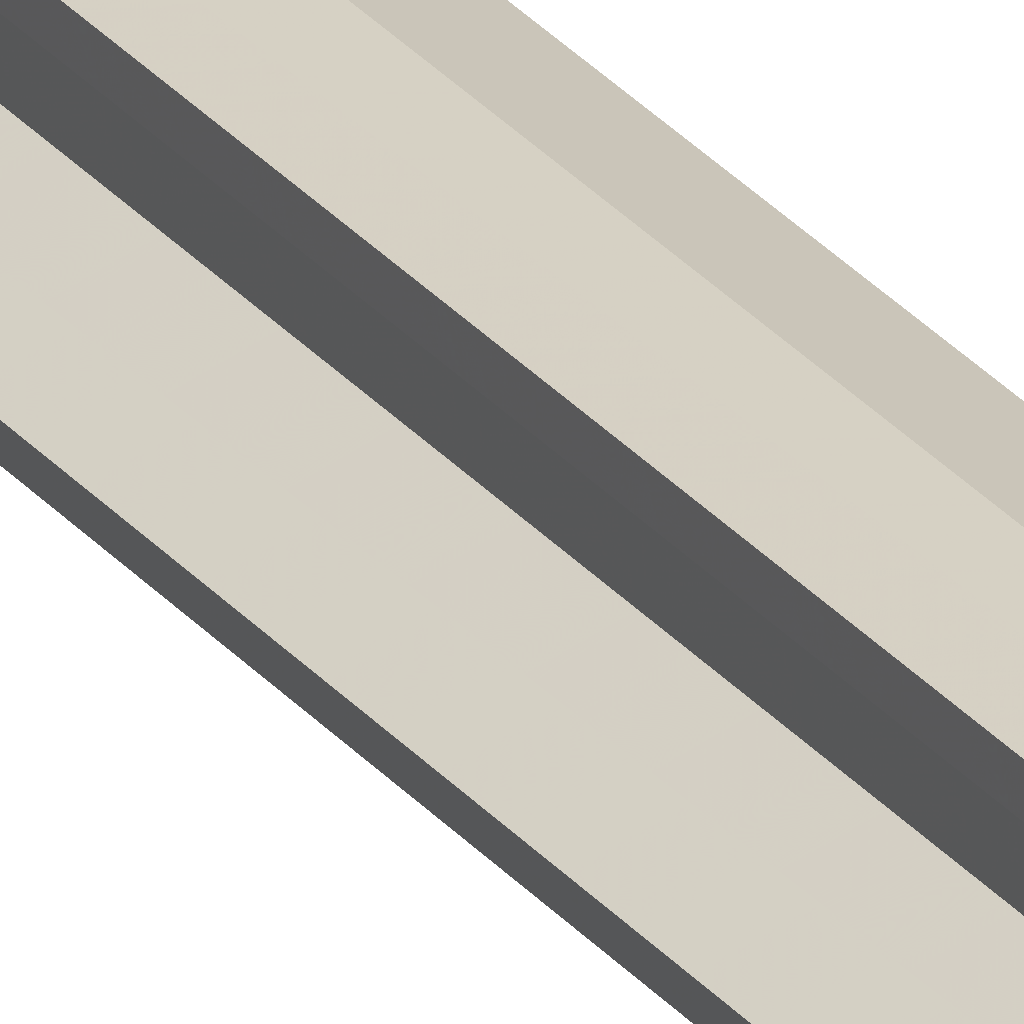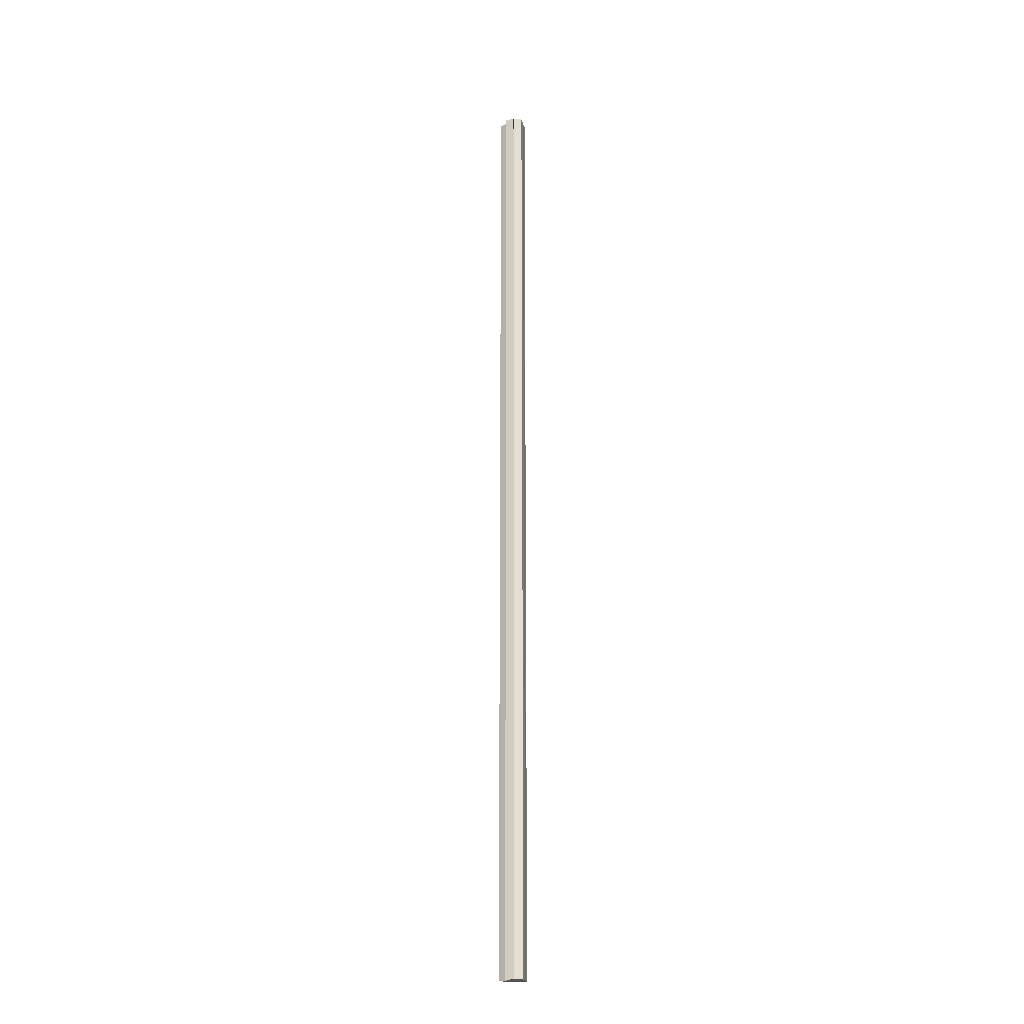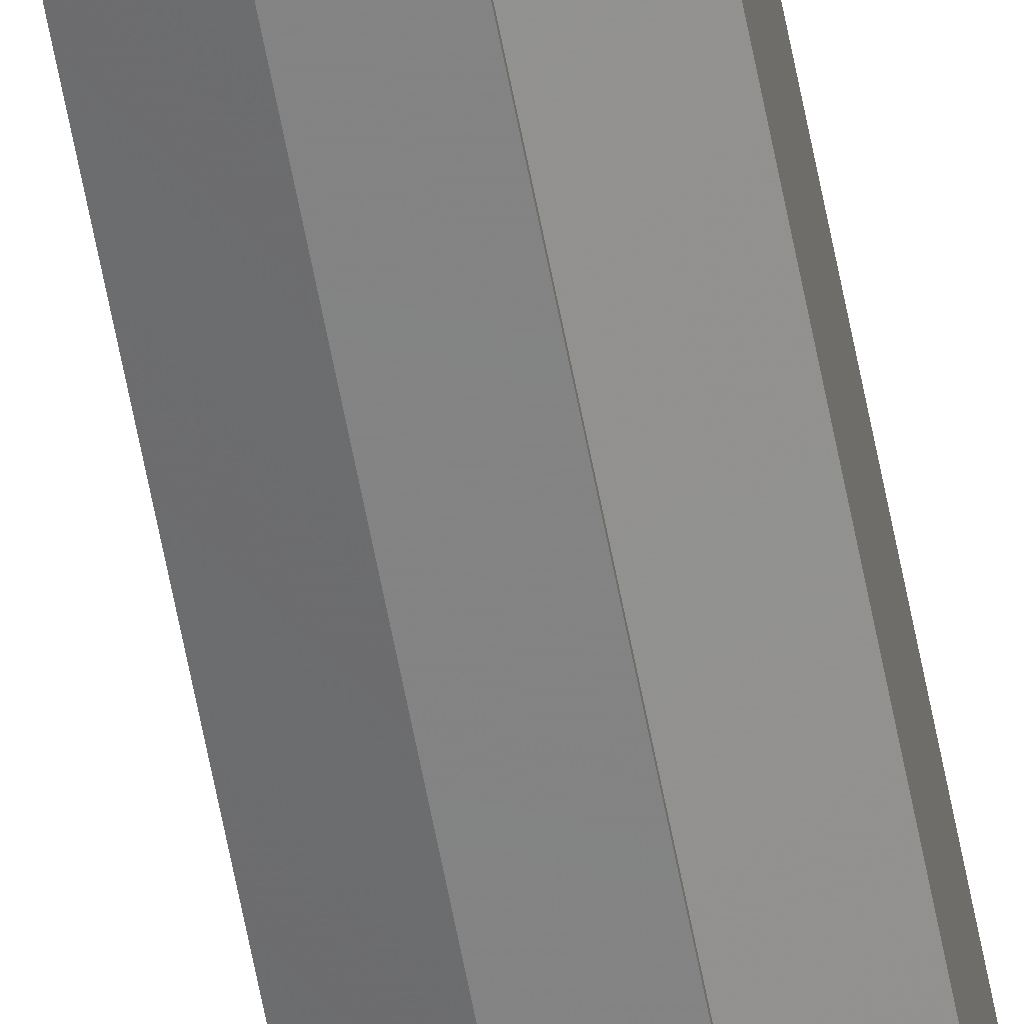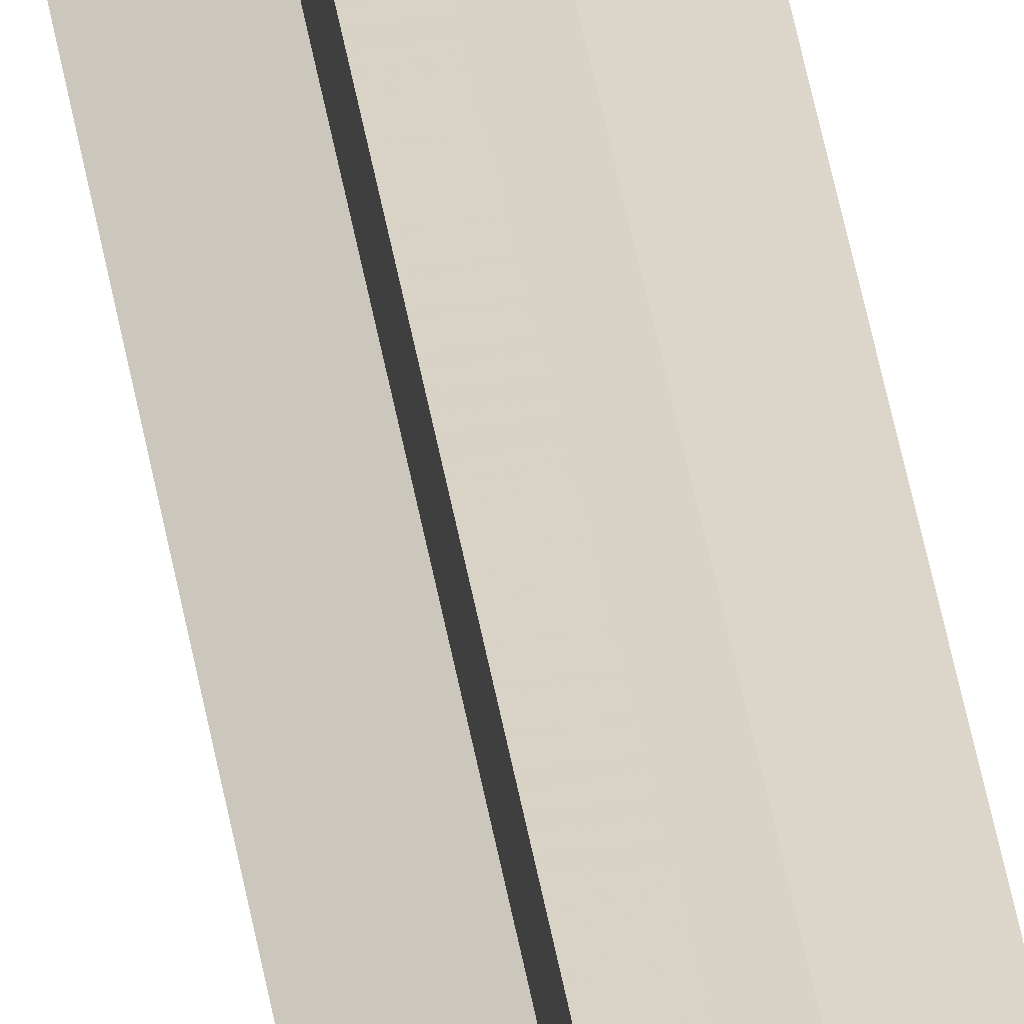
<metadata>
{"format":"obj","ext":"obj","renderer":"f3d","projection":"perspective","resolution":1024,"background":"white","views":[{"elev":25.4,"azim":-28.4,"up":"+Z"},{"elev":-21.7,"azim":12.8,"up":"+Y"},{"elev":-63.2,"azim":10.9,"up":"+Z"},{"elev":29.5,"azim":-6.6,"up":"+Z"}]}
</metadata>
<code>
o 7260
v 2229 1907 8.924
v 2229 1907 8.929
v 2229 1906 8.924
v 2229 1907 8.934
v 2229 1906 8.929
v 2229 1907 8.937
v 2229 1906 8.934
v 2229 1907 8.919
v 2229 1906 8.919
v 2229 1907 8.915
v 2229 1906 8.915
v 2229 1907 8.912
v 2229 1906 8.912
v 2229 1906 8.911
v 2229 1907 8.912
v 2229 1907 8.911
v 2229 1906 8.911
v 2229 1906 8.924
v 2229 1907 8.929
v 2229 1906 8.929
v 2229 1907 8.934
v 2229 1906 8.934
v 2229 1906 8.919
v 2229 1907 8.924
v 2229 1906 8.915
v 2229 1907 8.919
v 2229 1906 8.912
v 2229 1907 8.915
v 2229 1907 8.937
v 2229 1906 8.937
v 2229 1907 8.938
v 2229 1906 8.937
v 2229 1907 8.938
v 2229 1906 8.938
v 2229 1906 8.924
v 2229 1906 8.937
v 2229 1906 8.934
v 2229 1906 8.929
v 2229 1906 8.924
v 2229 1906 8.919
v 2229 1906 8.915
v 2229 1906 8.912
v 2229 1906 8.911
v 2229 1906 8.934
v 2229 1906 8.937
v 2229 1906 8.929
v 2229 1906 8.924
v 2229 1906 8.919
v 2229 1906 8.915
v 2229 1906 8.912
v 2229 1907 8.938
v 2229 1907 8.937
v 2229 1906 8.938
v 2229 1907 8.937
v 2229 1906 8.937
v 2229 1907 8.924
v 2229 1907 8.934
v 2229 1907 8.929
v 2229 1907 8.924
v 2229 1906 8.929
v 2229 1906 8.924
v 2229 1907 8.919
v 2229 1906 8.934
v 2229 1907 8.929
v 2229 1907 8.915
v 2229 1906 8.937
v 2229 1907 8.934
v 2229 1907 8.937
v 2229 1907 8.934
v 2229 1907 8.929
v 2229 1906 8.934
v 2229 1907 8.924
v 2229 1906 8.929
v 2229 1907 8.912
v 2229 1906 8.915
v 2229 1906 8.912
v 2229 1907 8.911
v 2229 1906 8.919
v 2229 1907 8.915
v 2229 1906 8.912
v 2229 1906 8.911
v 2229 1907 8.912
v 2229 1907 8.911
v 2229 1906 8.924
v 2229 1907 8.919
v 2229 1907 8.924
v 2229 1907 8.919
v 2229 1907 8.915
v 2229 1906 8.919
v 2229 1907 8.912
v 2229 1906 8.915
v 2229 1907 8.937
v 2229 1907 8.934
v 2229 1907 8.929
v 2229 1907 8.924
v 2229 1907 8.919
v 2229 1907 8.915
v 2229 1907 8.912
f 1 2 3
f 2 4 5
f 4 6 7
f 8 1 9
f 10 8 11
f 12 10 13
f 14 15 13
f 16 15 17
f 18 19 20
f 20 21 22
f 23 24 18
f 25 26 23
f 27 28 25
f 22 29 30
f 29 31 32
f 32 33 34
f 35 34 36
f 35 36 37
f 35 37 38
f 35 38 39
f 35 39 40
f 35 40 41
f 35 41 42
f 35 42 43
f 35 44 45
f 35 46 44
f 35 47 46
f 35 48 47
f 35 49 48
f 35 50 49
f 51 52 53
f 53 54 55
f 56 54 33
f 56 57 54
f 56 58 57
f 56 59 58
f 60 59 61
f 56 62 59
f 63 64 60
f 56 65 62
f 66 67 63
f 68 69 66
f 69 70 71
f 70 72 73
f 56 74 65
f 75 74 76
f 56 77 74
f 78 79 75
f 80 77 81
f 82 83 80
f 84 85 78
f 86 87 84
f 87 88 89
f 88 90 91
f 56 92 93
f 56 93 94
f 56 94 95
f 56 95 96
f 56 96 97
f 56 97 98

</code>
